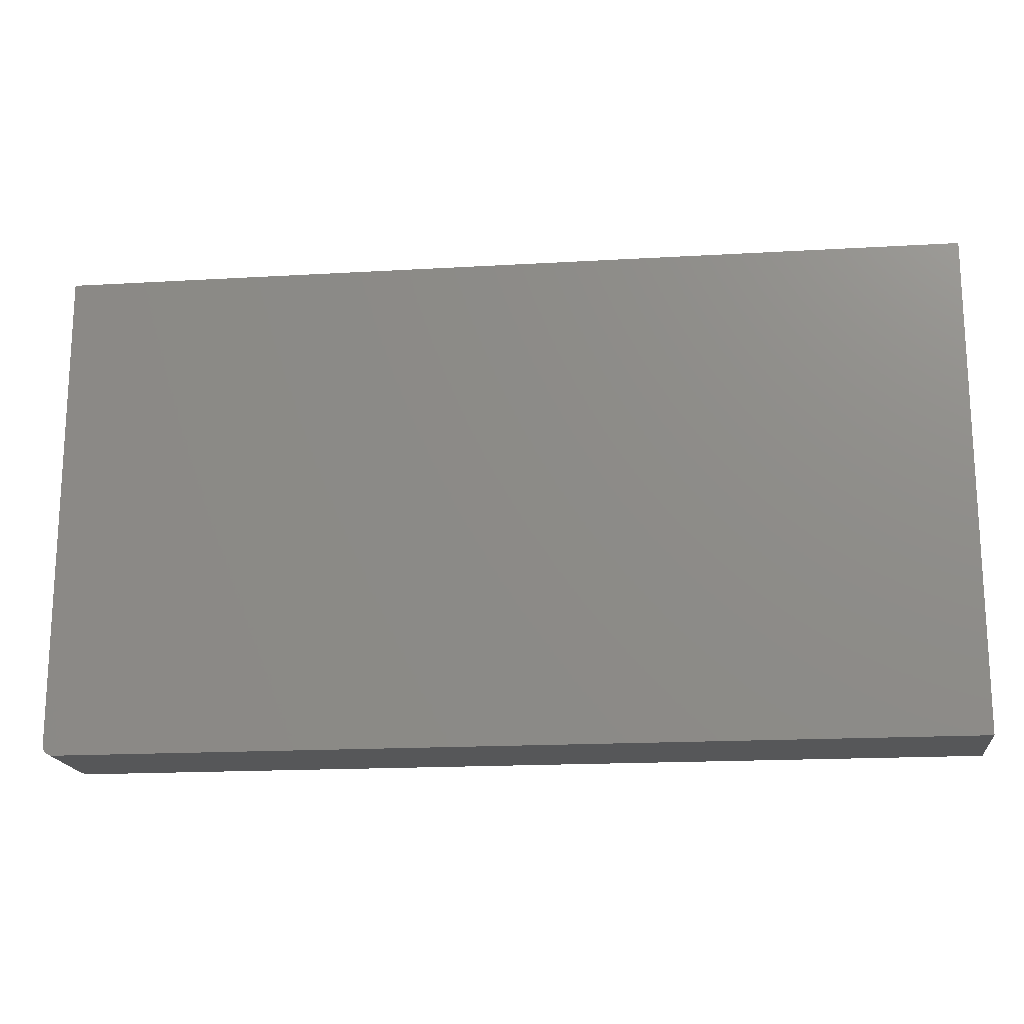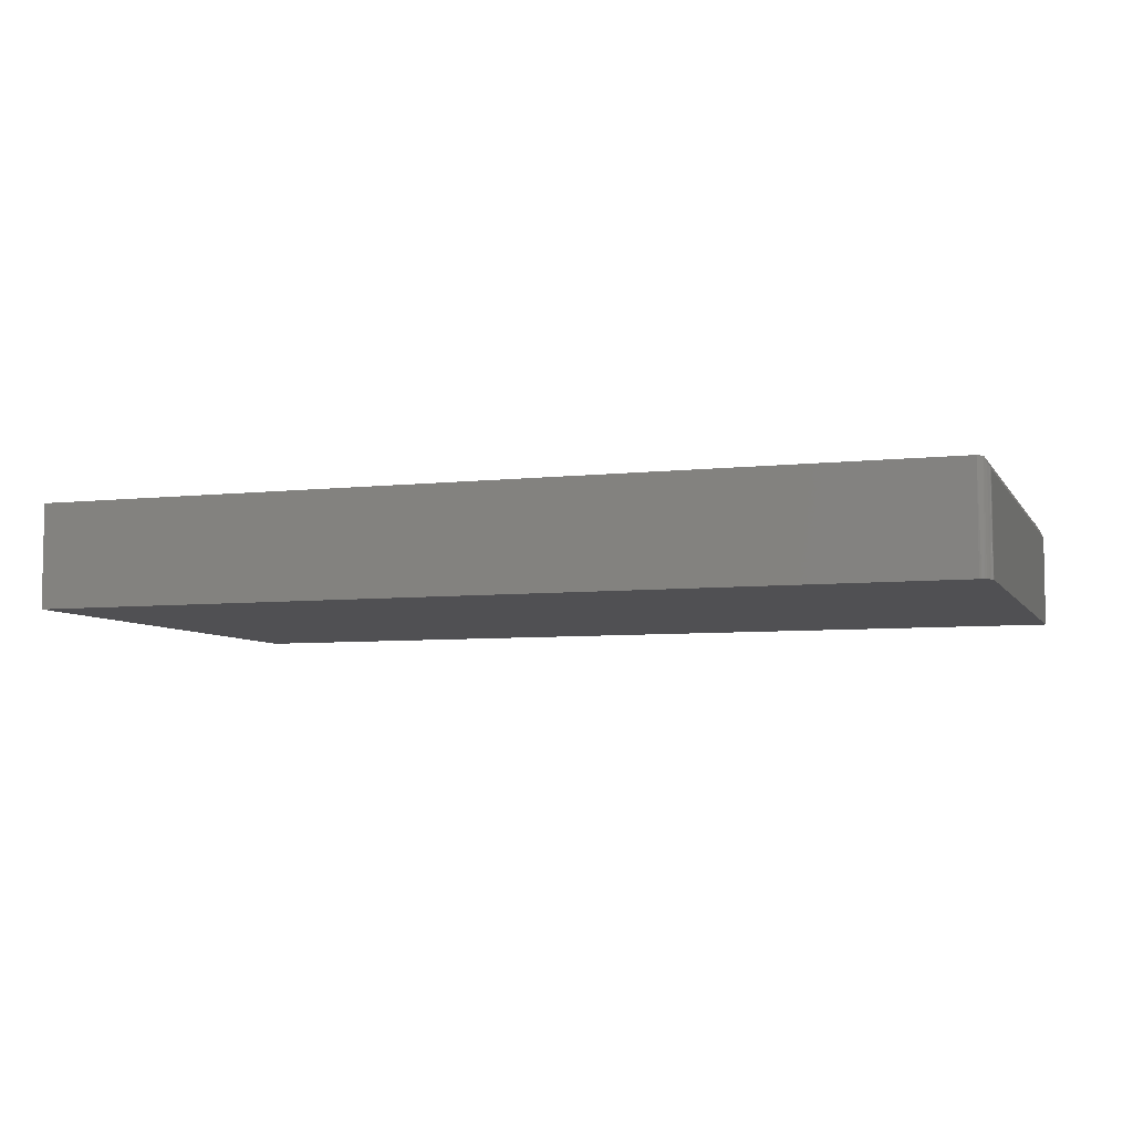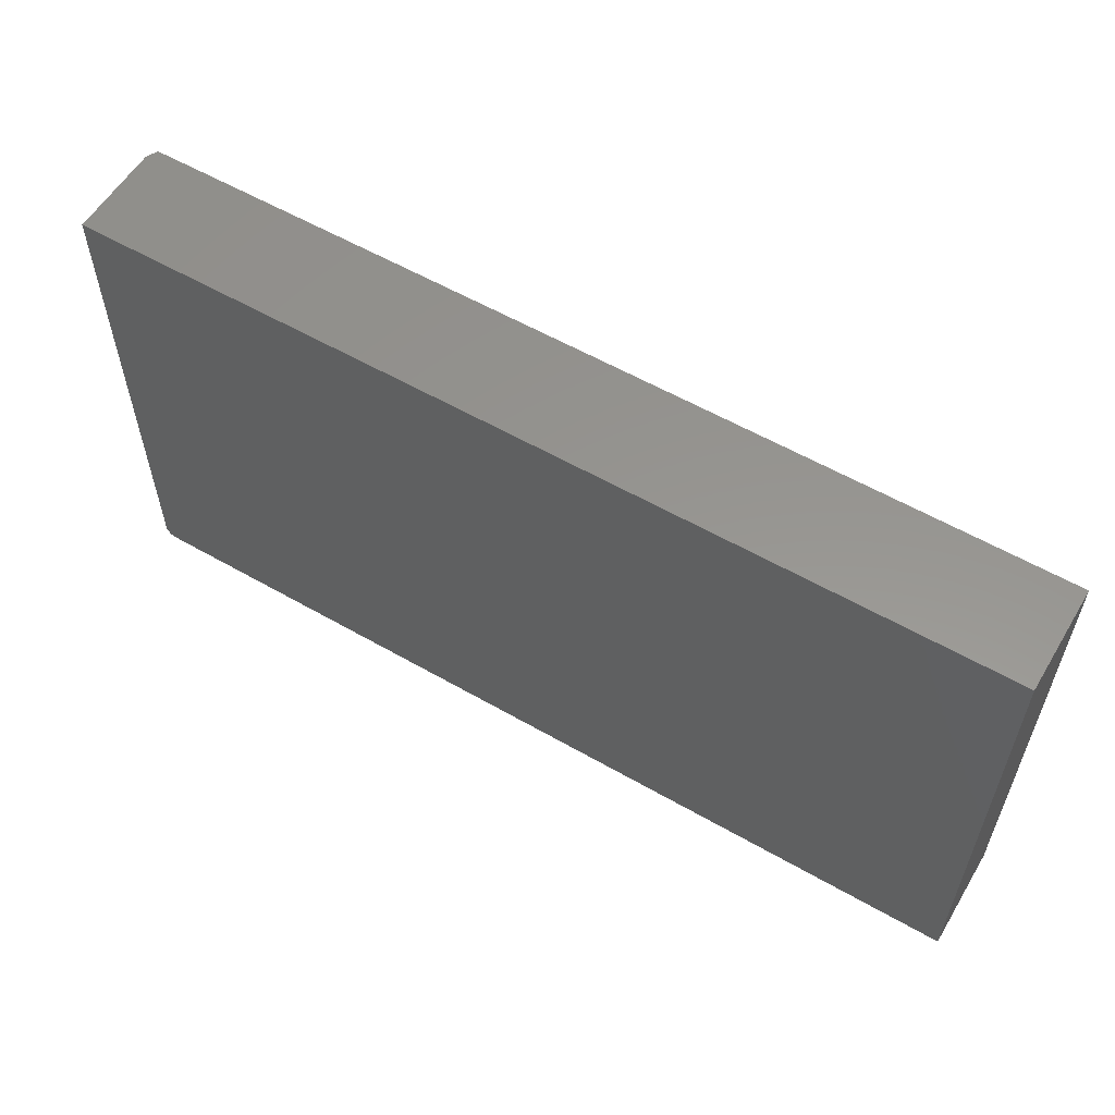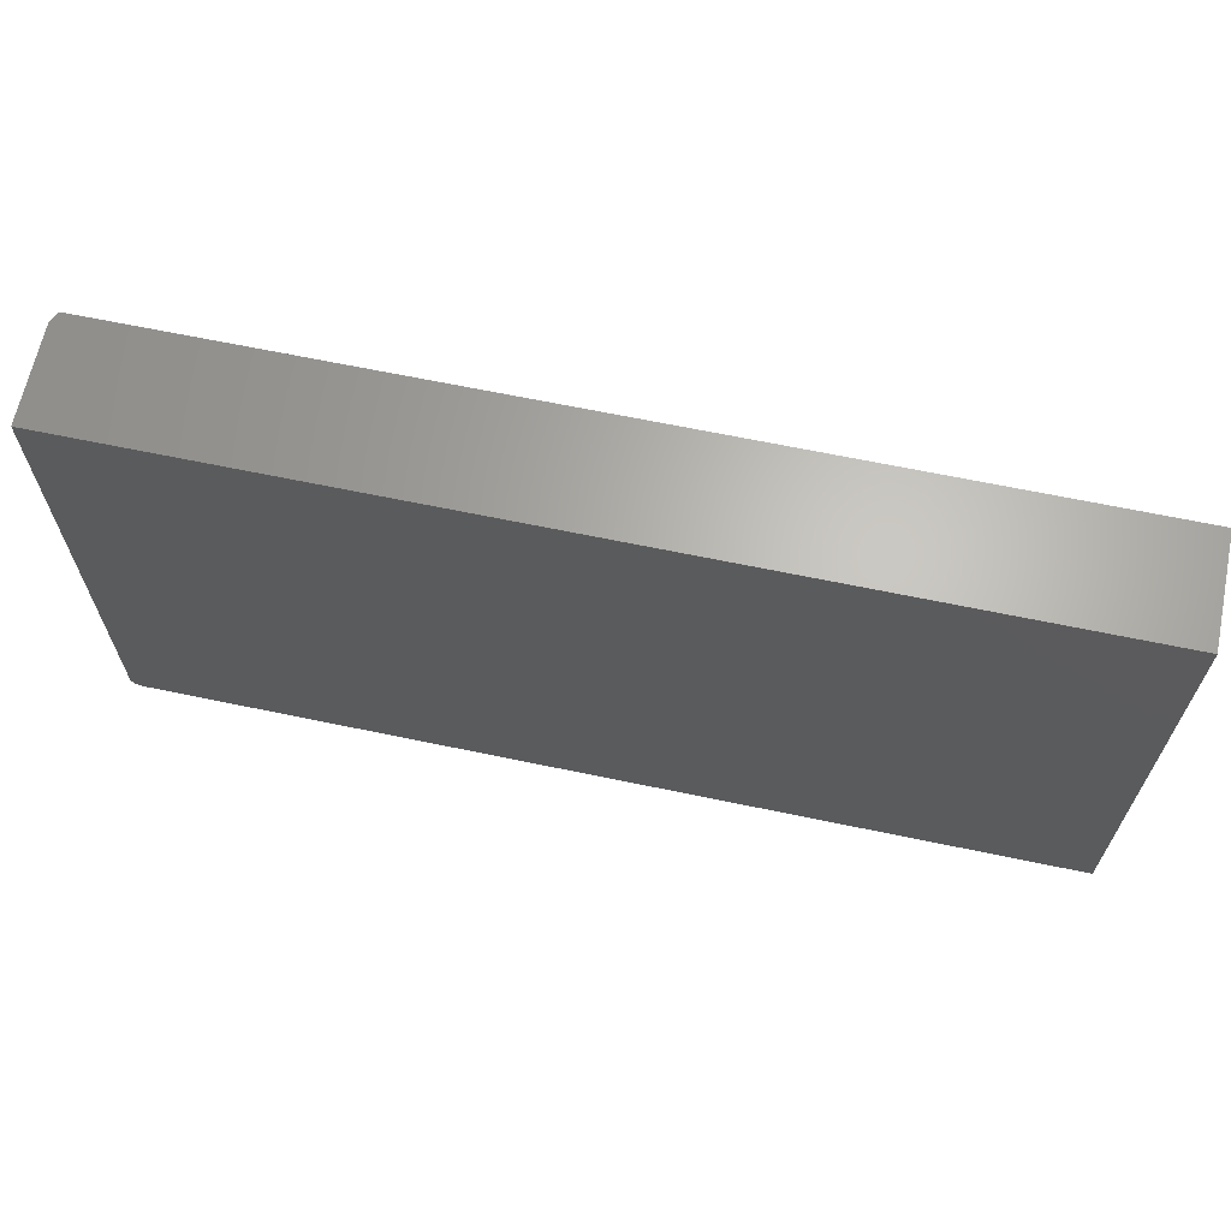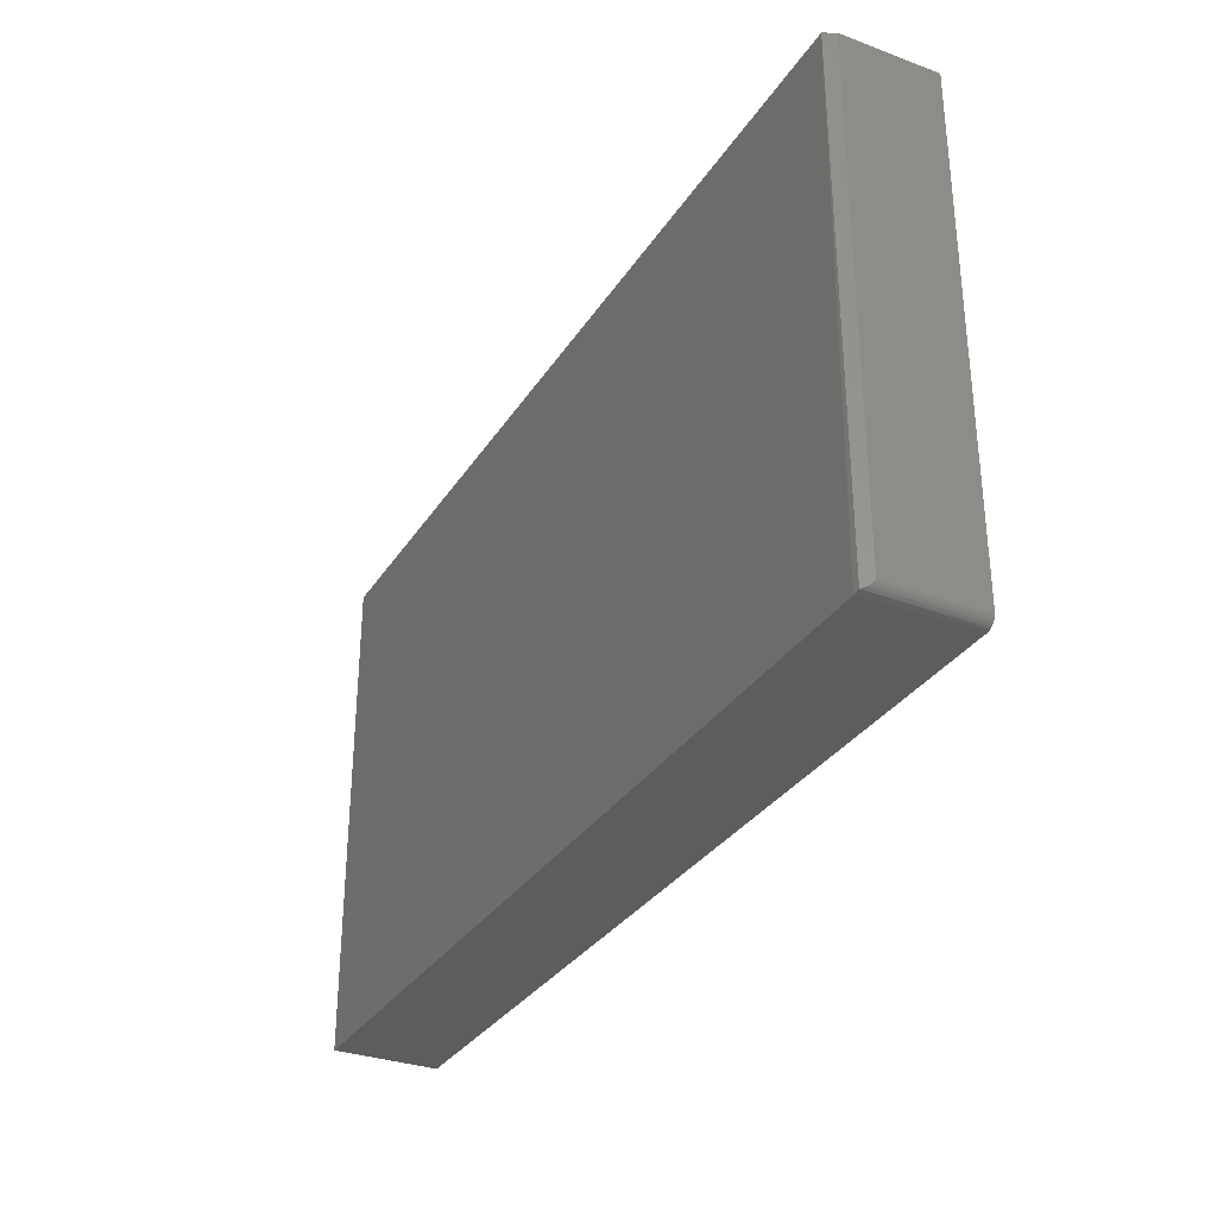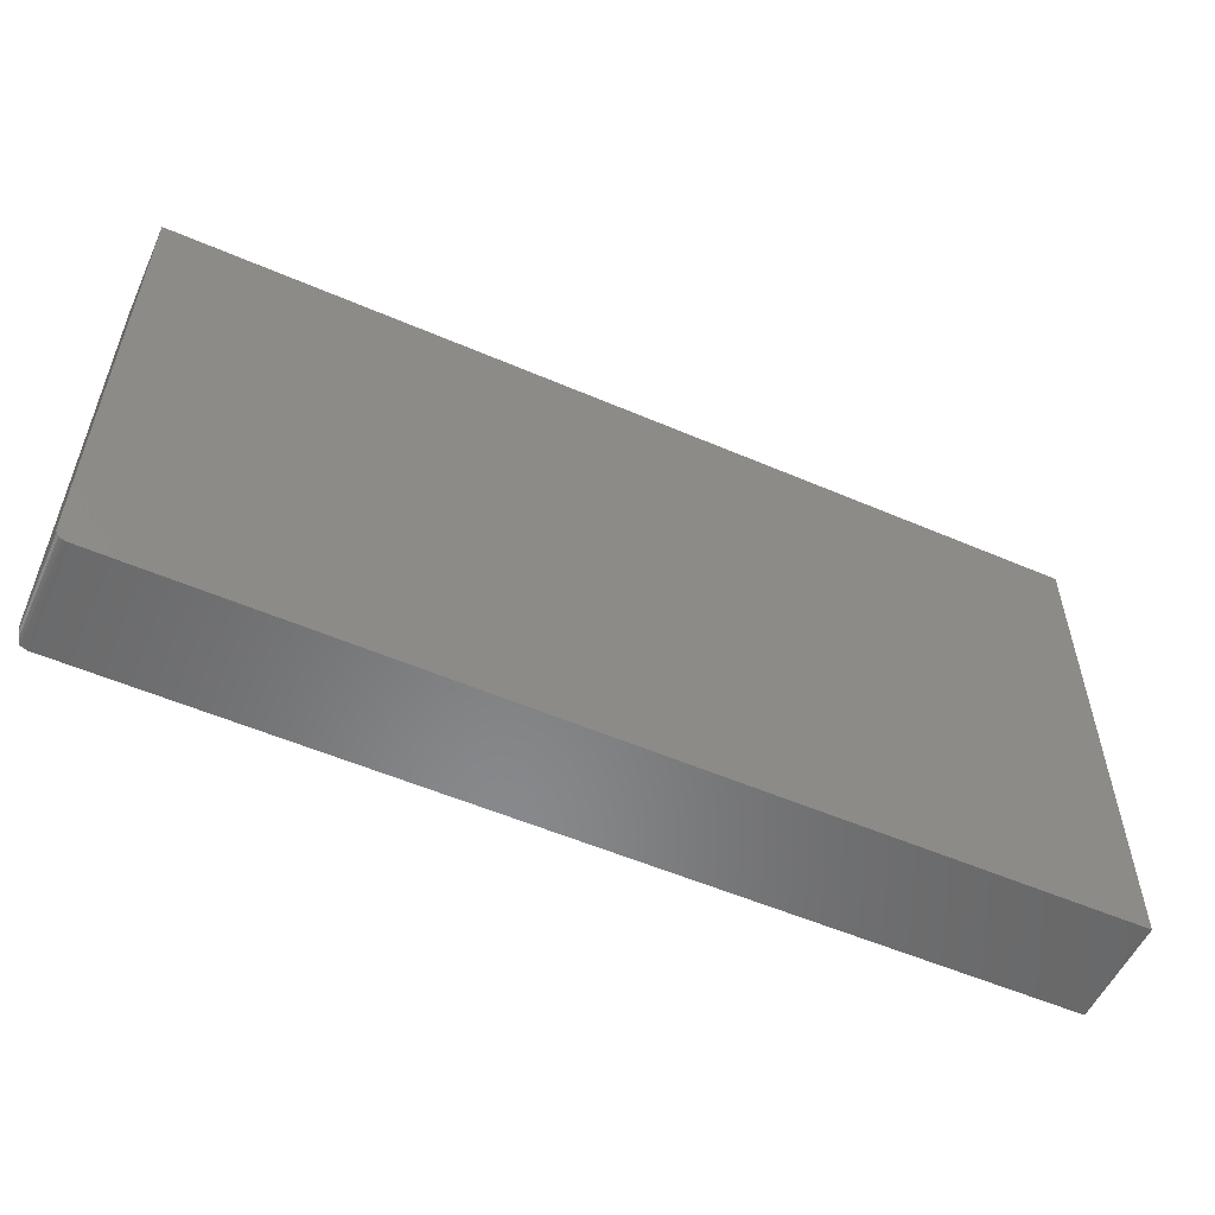
<metadata>
{"format":"stl","ext":"stl","renderer":"f3d","projection":"perspective","resolution":1024,"background":"white","views":[{"elev":-17.5,"azim":6.6,"up":"+Z"},{"elev":-6.3,"azim":-161.5,"up":"+Y"},{"elev":57.7,"azim":30.8,"up":"+Z"},{"elev":65.4,"azim":11.9,"up":"+Z"},{"elev":-31.8,"azim":-117.4,"up":"+Z"},{"elev":-55.0,"azim":-24.4,"up":"+Z"}]}
</metadata>
<code>
# stl→obj: 25 verts, 46 faces
v -0.7422 4.027e-17 0.4442
v -0.7344 1.735e-18 -0.2656
v -0.7428 -0.001149 -0.2632
v -0.7459 -0.00746 -0.2605
v -0.7475 -0.01067 -0.2584
v -0.7484 -0.01234 -0.257
v -0.7488 -0.01328 -0.2559
v -0.7492 -0.01411 -0.2548
v -0.7498 -0.01524 -0.2524
v -0.75 -0.01562 -0.25
v -0.75 -0.01562 0.4442
v -0.75 -0.1484 0.4442
v -0.75 -0.1484 -0.25
v -0.7344 -0.1484 -0.2656
v 0.5469 -0.1484 -0.2656
v 0.5469 1.44e-16 -0.2656
v -0.7488 -0.1484 -0.256
v 0.5469 -0.1484 0.4442
v -0.7497 -0.1484 -0.253
v -0.7374 -0.1484 -0.2653
v -0.7474 -0.1484 -0.2587
v -0.7454 -0.1484 -0.261
v -0.7431 -0.1484 -0.263
v -0.7404 -0.1484 -0.2644
v 0.5469 1.834e-16 0.4442
f 1 2 3
f 1 3 4
f 1 4 5
f 1 5 6
f 1 6 7
f 1 7 8
f 1 8 9
f 1 9 10
f 1 10 11
f 12 11 13
f 13 11 10
f 14 2 15
f 15 2 16
f 14 15 17
f 18 12 13
f 18 13 19
f 18 19 17
f 18 17 15
f 20 14 17
f 20 17 21
f 20 21 22
f 20 22 23
f 20 23 24
f 2 1 16
f 16 1 25
f 3 24 23
f 3 23 22
f 3 22 4
f 4 22 21
f 4 21 5
f 21 6 5
f 6 21 17
f 6 17 7
f 8 7 17
f 17 19 8
f 2 14 20
f 2 20 24
f 2 24 3
f 13 10 19
f 19 10 9
f 19 9 8
f 18 25 12
f 12 25 1
f 12 1 11
f 15 16 18
f 18 16 25

</code>
